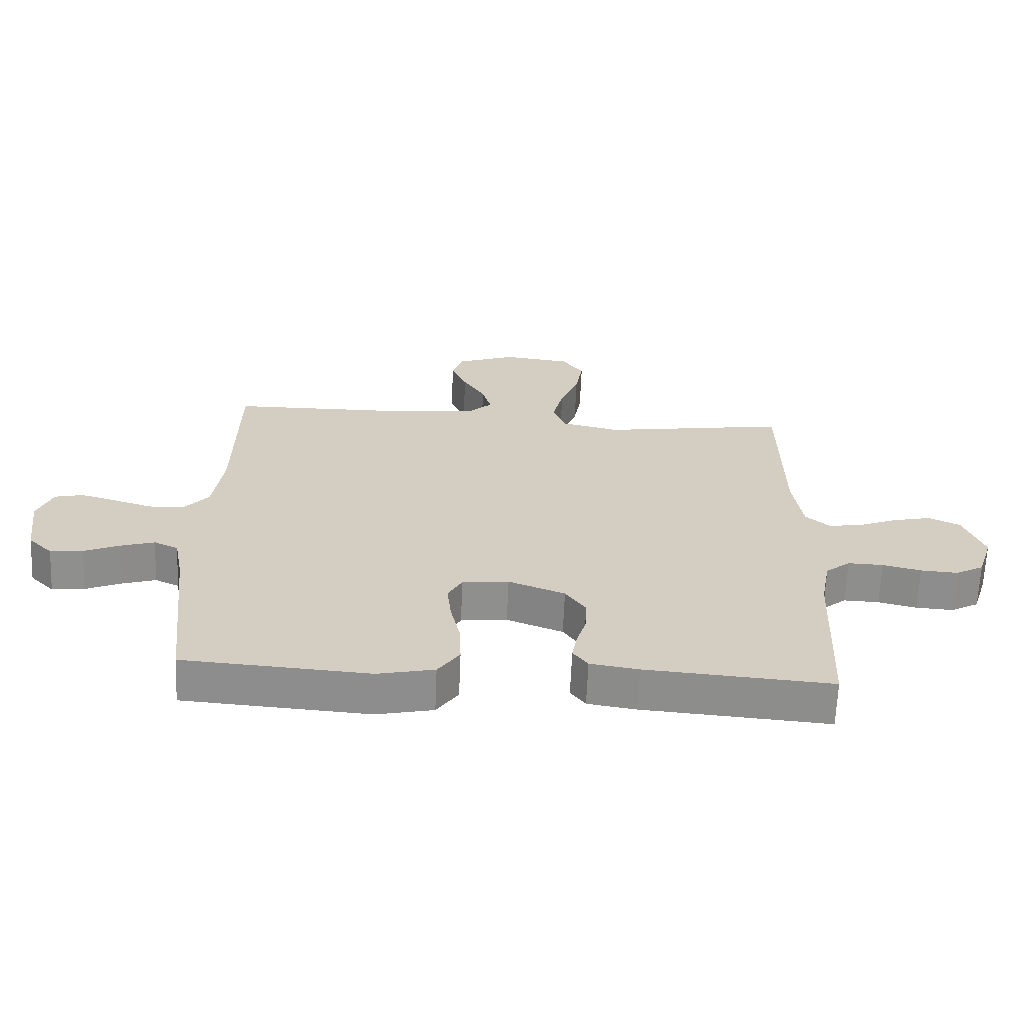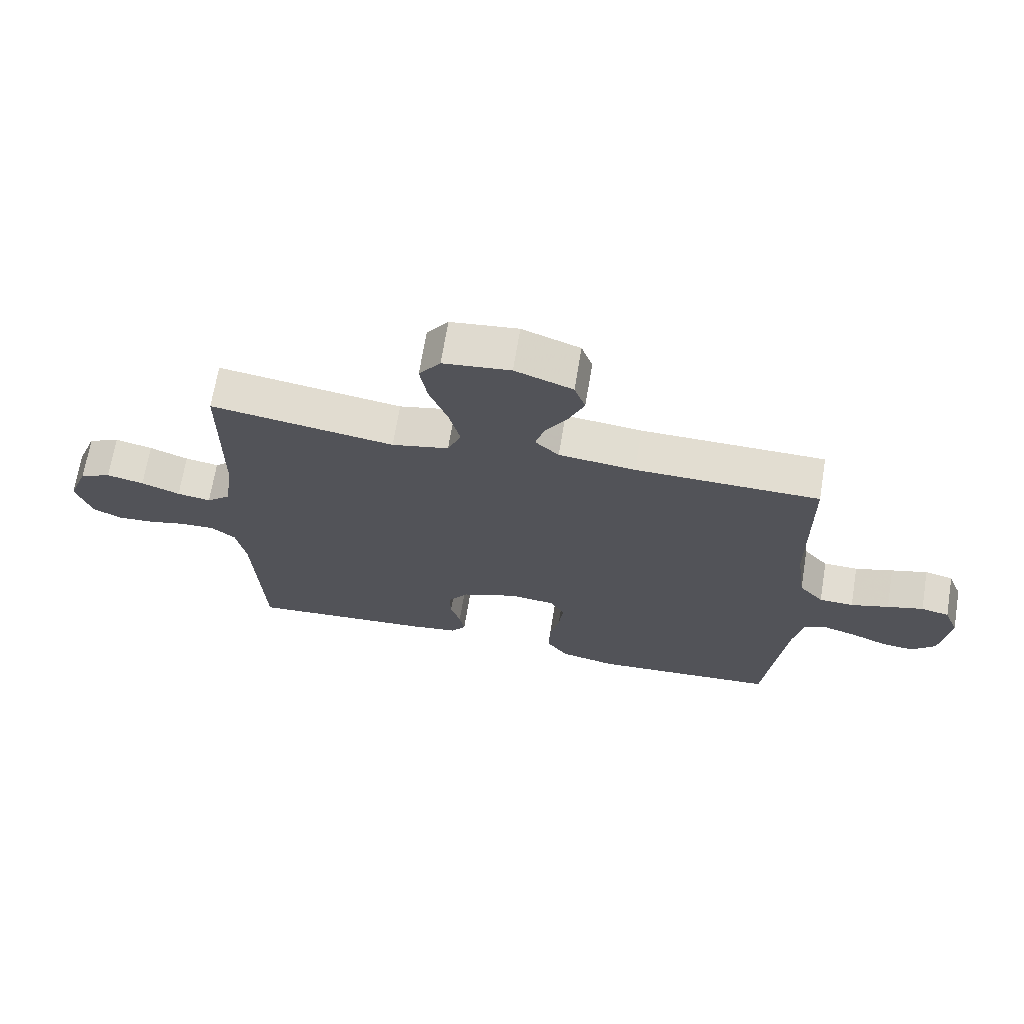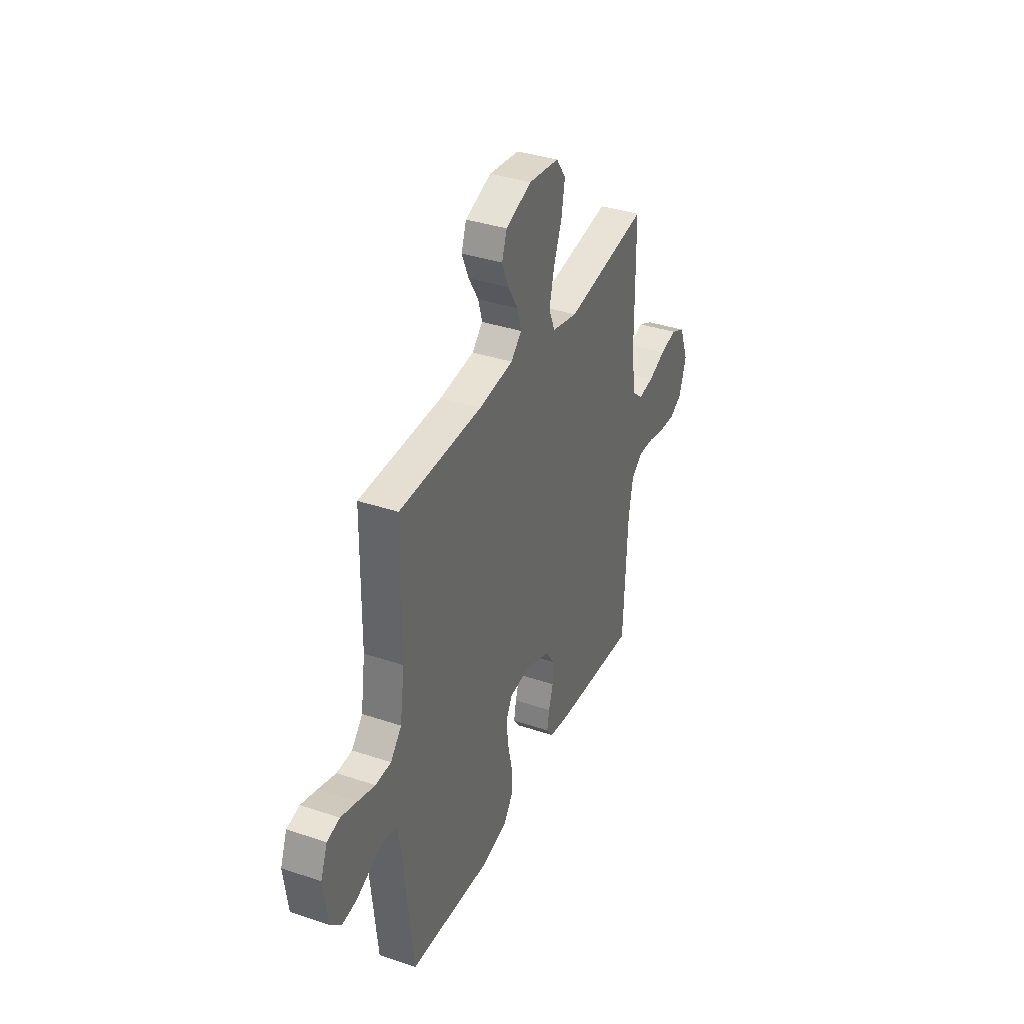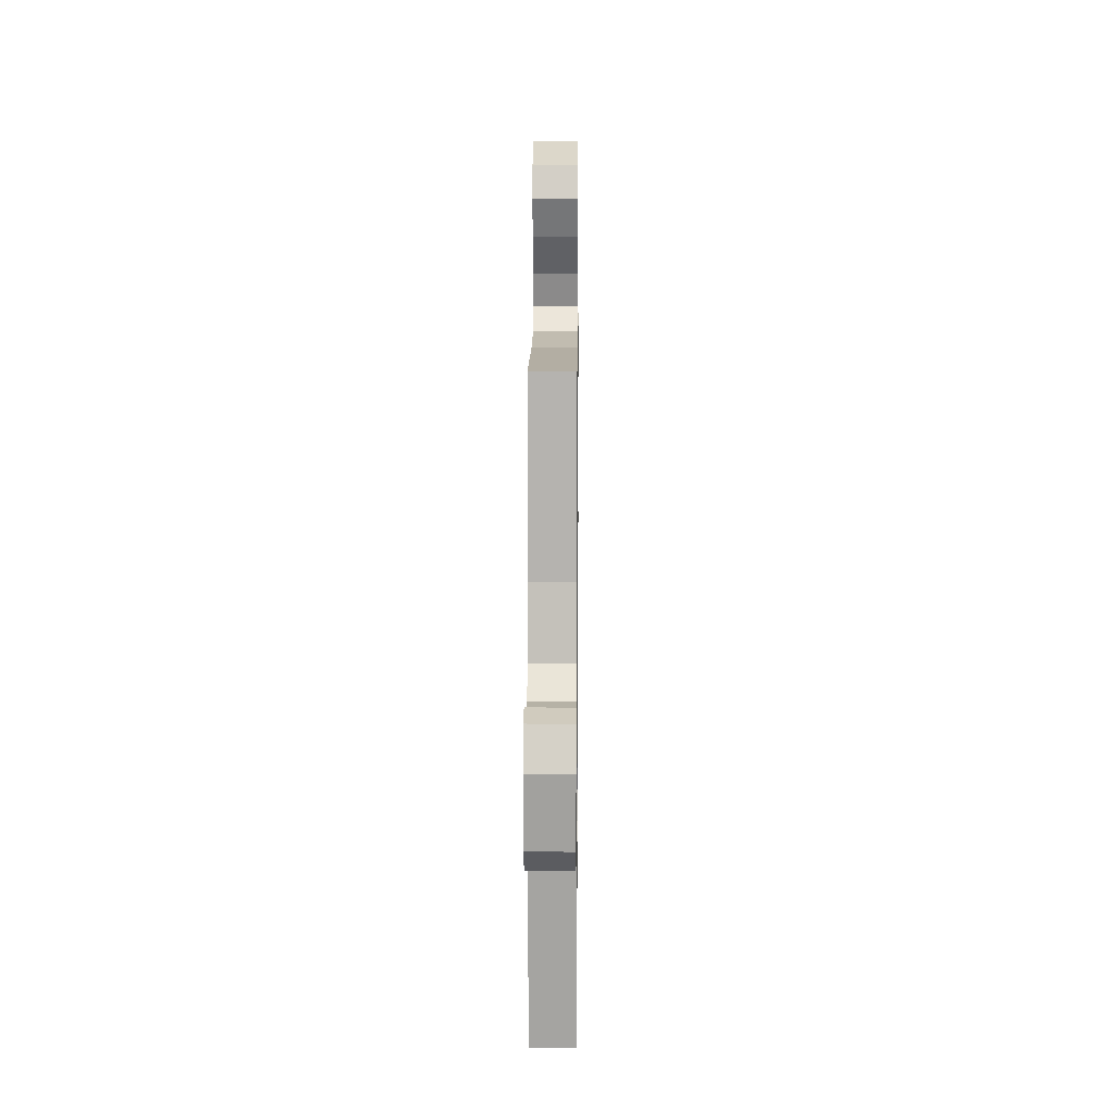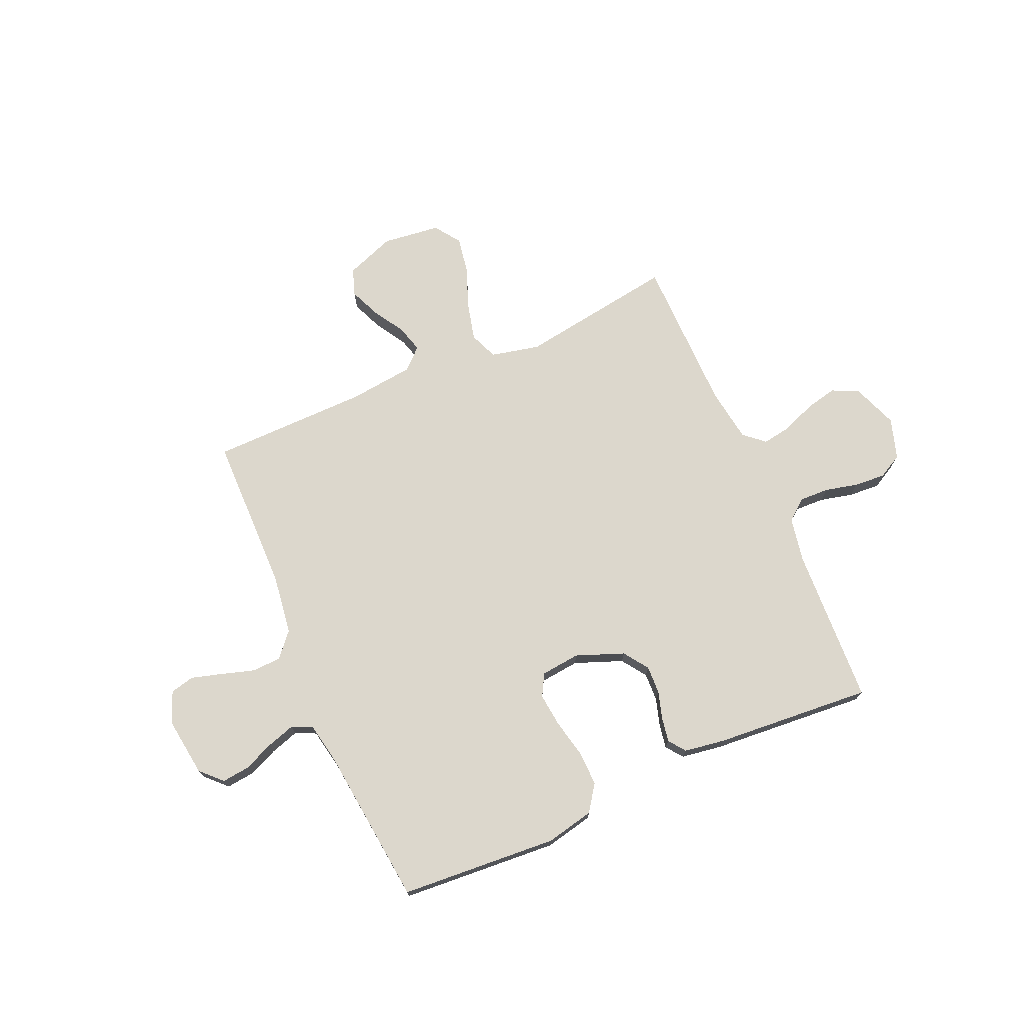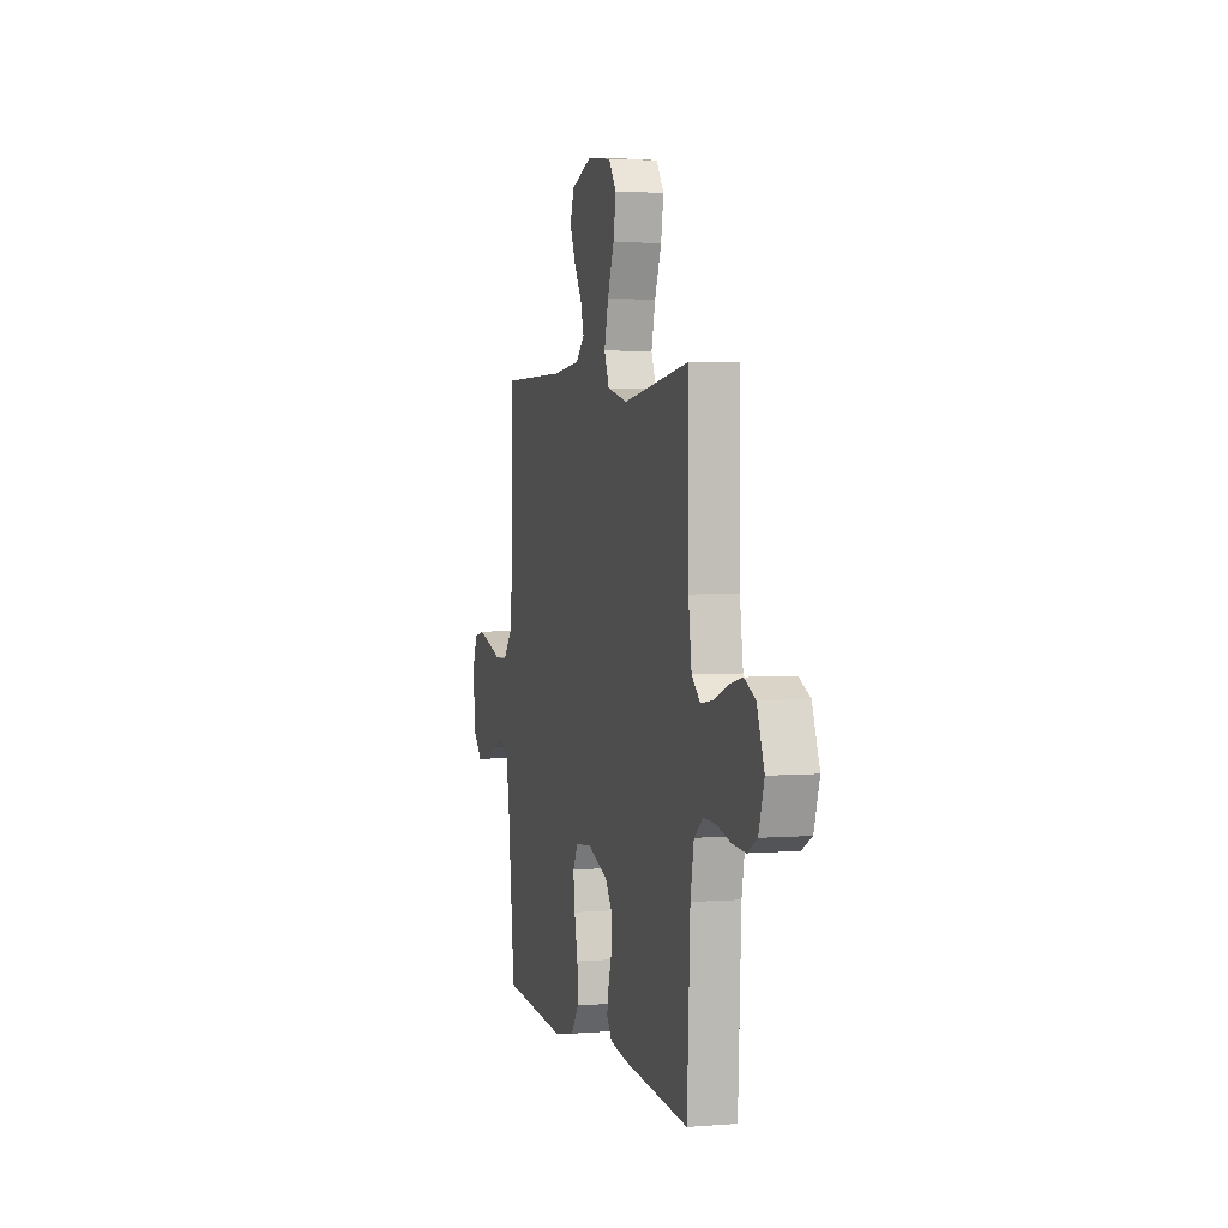
<metadata>
{"format":"obj","ext":"obj","renderer":"f3d","projection":"perspective","resolution":1024,"background":"white","views":[{"elev":-65.0,"azim":177.6,"up":"+Z"},{"elev":68.5,"azim":9.4,"up":"+Z"},{"elev":36.5,"azim":113.6,"up":"+Z"},{"elev":10.2,"azim":90.6,"up":"+Z"},{"elev":72.9,"azim":156.4,"up":"+Y"},{"elev":3.4,"azim":-105.2,"up":"+Z"}]}
</metadata>
<code>
v 0.5 0.07 -0.5
v 0.2 0.07 -0.521
v 0.108 0.07 -0.501
v 0.073 0.07 -0.451
v 0.075 0.07 -0.384
v 0.091 0.07 -0.312
v 0.098 0.07 -0.248
v 0.075 0.07 -0.206
v 0 0.07 -0.198
v -0.091 0.07 -0.233
v -0.124 0.07 -0.28
v -0.122 0.07 -0.334
v -0.106 0.07 -0.387
v -0.098 0.07 -0.433
v -0.122 0.07 -0.465
v -0.2 0.07 -0.477
v -0.5 0.07 -0.5
v -0.514 0.07 -0.2
v -0.53 0.07 -0.114
v -0.57 0.07 -0.082
v -0.627 0.07 -0.084
v -0.689 0.07 -0.099
v -0.749 0.07 -0.103
v -0.795 0.07 -0.078
v -0.82 0.07 0
v -0.787 0.07 0.087
v -0.736 0.07 0.111
v -0.675 0.07 0.097
v -0.612 0.07 0.072
v -0.557 0.07 0.063
v -0.518 0.07 0.097
v -0.503 0.07 0.2
v -0.5 0.07 0.5
v -0.2 0.07 0.454
v -0.107 0.07 0.475
v -0.085 0.07 0.529
v -0.103 0.07 0.602
v -0.133 0.07 0.68
v -0.145 0.07 0.75
v -0.11 0.07 0.799
v 0 0.07 0.812
v 0.094 0.07 0.777
v 0.112 0.07 0.725
v 0.087 0.07 0.666
v 0.051 0.07 0.607
v 0.036 0.07 0.555
v 0.075 0.07 0.518
v 0.2 0.07 0.504
v 0.5 0.07 0.5
v 0.503 0.07 0.2
v 0.519 0.07 0.085
v 0.559 0.07 0.039
v 0.615 0.07 0.037
v 0.677 0.07 0.056
v 0.736 0.07 0.073
v 0.782 0.07 0.062
v 0.806 0.07 0
v 0.791 0.07 -0.111
v 0.752 0.07 -0.15
v 0.699 0.07 -0.144
v 0.641 0.07 -0.119
v 0.587 0.07 -0.102
v 0.548 0.07 -0.12
v 0.533 0.07 -0.2
v 0.5 0 -0.5
v 0.2 0 -0.521
v 0.108 0 -0.501
v 0.073 0 -0.451
v 0.075 0 -0.384
v 0.091 0 -0.312
v 0.098 0 -0.248
v 0.075 0 -0.206
v 0 0 -0.198
v -0.091 0 -0.233
v -0.124 0 -0.28
v -0.122 0 -0.334
v -0.106 0 -0.387
v -0.098 0 -0.433
v -0.122 0 -0.465
v -0.2 0 -0.477
v -0.5 0 -0.5
v -0.514 0 -0.2
v -0.53 0 -0.114
v -0.57 0 -0.082
v -0.627 0 -0.084
v -0.689 0 -0.099
v -0.749 0 -0.103
v -0.795 0 -0.078
v -0.82 0 0
v -0.787 0 0.087
v -0.736 0 0.111
v -0.675 0 0.097
v -0.612 0 0.072
v -0.557 0 0.063
v -0.518 0 0.097
v -0.503 0 0.2
v -0.5 0 0.5
v -0.2 0 0.454
v -0.107 0 0.475
v -0.085 0 0.529
v -0.103 0 0.602
v -0.133 0 0.68
v -0.145 0 0.75
v -0.11 0 0.799
v 0 0 0.812
v 0.094 0 0.777
v 0.112 0 0.725
v 0.087 0 0.666
v 0.051 0 0.607
v 0.036 0 0.555
v 0.075 0 0.518
v 0.2 0 0.504
v 0.5 0 0.5
v 0.503 0 0.2
v 0.519 0 0.085
v 0.559 0 0.039
v 0.615 0 0.037
v 0.677 0 0.056
v 0.736 0 0.073
v 0.782 0 0.062
v 0.806 0 0
v 0.791 0 -0.111
v 0.752 0 -0.15
v 0.699 0 -0.144
v 0.641 0 -0.119
v 0.587 0 -0.102
v 0.548 0 -0.12
v 0.533 0 -0.2
f 59 60 61
f 58 59 61
f 57 58 61
f 56 57 61
f 55 56 61
f 54 55 61
f 53 54 61
f 52 53 61 62
f 51 52 62 63
f 48 49 50
f 47 48 50 51
f 51 63 64
f 47 51 64
f 46 47 64
f 43 44 45
f 42 43 45
f 41 42 45
f 40 41 45
f 39 40 45
f 38 39 45
f 37 38 45
f 36 37 45 46
f 32 33 34
f 31 32 34 35
f 27 28 29
f 26 27 29
f 25 26 29
f 24 25 29
f 23 24 29
f 22 23 29
f 21 22 29
f 20 21 29 30
f 19 20 30 31
f 16 17 18
f 15 16 18
f 14 15 18
f 13 14 18
f 12 13 18
f 18 19 31
f 12 18 31
f 11 12 31
f 4 5 6
f 3 4 6
f 2 3 6
f 1 2 6
f 64 1 6
f 64 6 7
f 64 7 8
f 46 64 8
f 36 46 8
f 35 36 8
f 10 11 31 35
f 9 10 35
f 8 9 35
f 125 124 123
f 125 123 122
f 125 122 121
f 125 121 120
f 125 120 119
f 125 119 118
f 125 118 117
f 126 125 117 116
f 127 126 116 115
f 114 113 112
f 115 114 112 111
f 128 127 115
f 128 115 111
f 128 111 110
f 109 108 107
f 109 107 106
f 109 106 105
f 109 105 104
f 109 104 103
f 109 103 102
f 109 102 101
f 110 109 101 100
f 98 97 96
f 99 98 96 95
f 93 92 91
f 93 91 90
f 93 90 89
f 93 89 88
f 93 88 87
f 93 87 86
f 93 86 85
f 94 93 85 84
f 95 94 84 83
f 82 81 80
f 82 80 79
f 82 79 78
f 82 78 77
f 82 77 76
f 95 83 82
f 95 82 76
f 95 76 75
f 70 69 68
f 70 68 67
f 70 67 66
f 70 66 65
f 70 65 128
f 71 70 128
f 72 71 128
f 72 128 110
f 72 110 100
f 72 100 99
f 99 95 75 74
f 99 74 73
f 99 73 72
f 1 65 66 2
f 2 66 67 3
f 3 67 68 4
f 4 68 69 5
f 5 69 70 6
f 6 70 71 7
f 7 71 72 8
f 8 72 73 9
f 9 73 74 10
f 10 74 75 11
f 11 75 76 12
f 12 76 77 13
f 13 77 78 14
f 14 78 79 15
f 15 79 80 16
f 16 80 81 17
f 17 81 82 18
f 18 82 83 19
f 19 83 84 20
f 20 84 85 21
f 21 85 86 22
f 22 86 87 23
f 23 87 88 24
f 24 88 89 25
f 25 89 90 26
f 26 90 91 27
f 27 91 92 28
f 28 92 93 29
f 29 93 94 30
f 30 94 95 31
f 31 95 96 32
f 32 96 97 33
f 33 97 98 34
f 34 98 99 35
f 35 99 100 36
f 36 100 101 37
f 37 101 102 38
f 38 102 103 39
f 39 103 104 40
f 40 104 105 41
f 41 105 106 42
f 42 106 107 43
f 43 107 108 44
f 44 108 109 45
f 45 109 110 46
f 46 110 111 47
f 47 111 112 48
f 48 112 113 49
f 49 113 114 50
f 50 114 115 51
f 51 115 116 52
f 52 116 117 53
f 53 117 118 54
f 54 118 119 55
f 55 119 120 56
f 56 120 121 57
f 57 121 122 58
f 58 122 123 59
f 59 123 124 60
f 60 124 125 61
f 61 125 126 62
f 62 126 127 63
f 63 127 128 64
f 64 128 65 1

</code>
